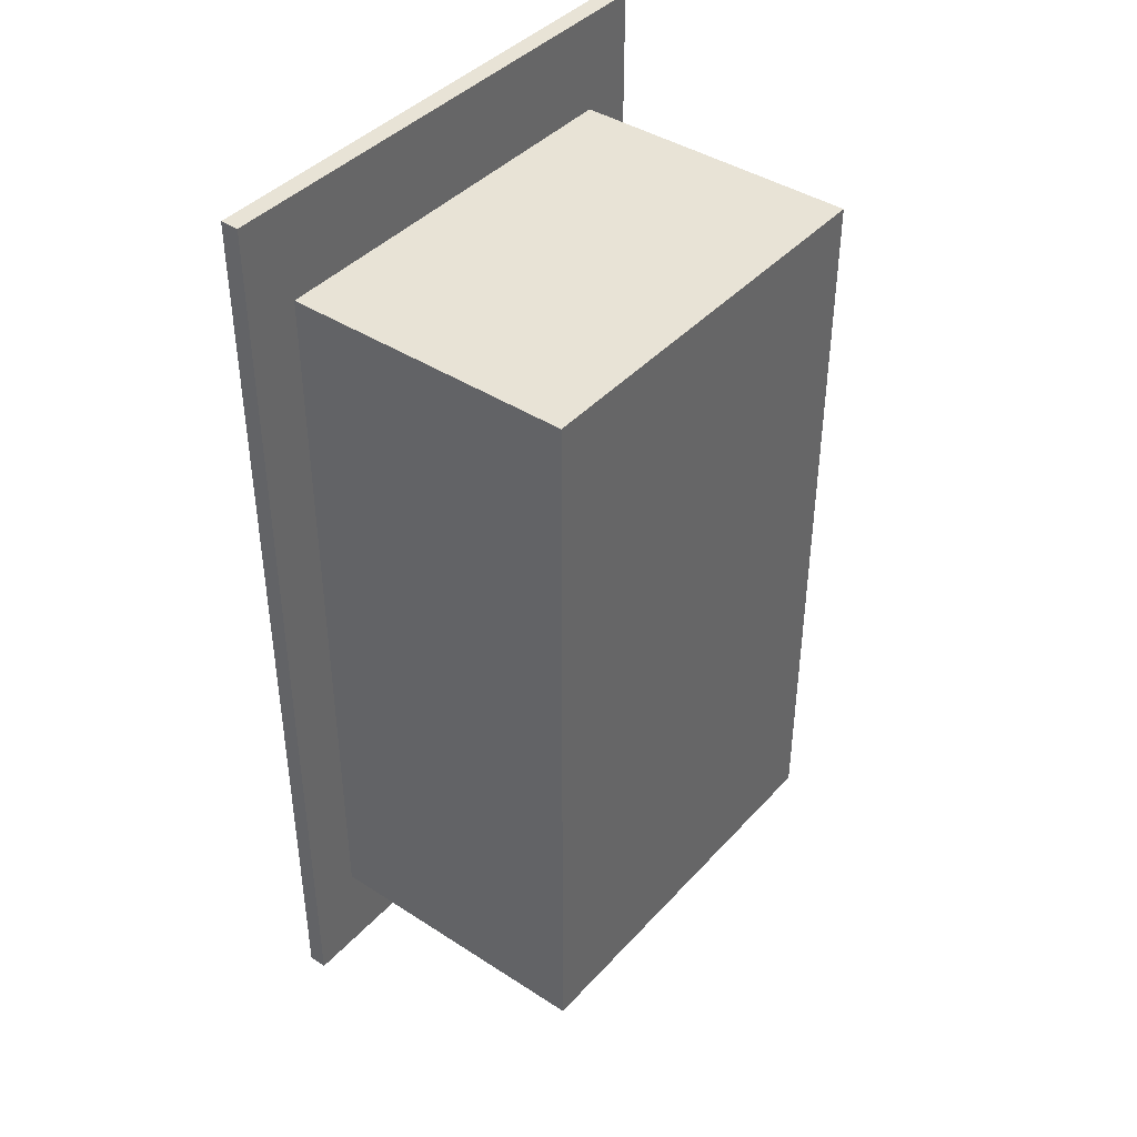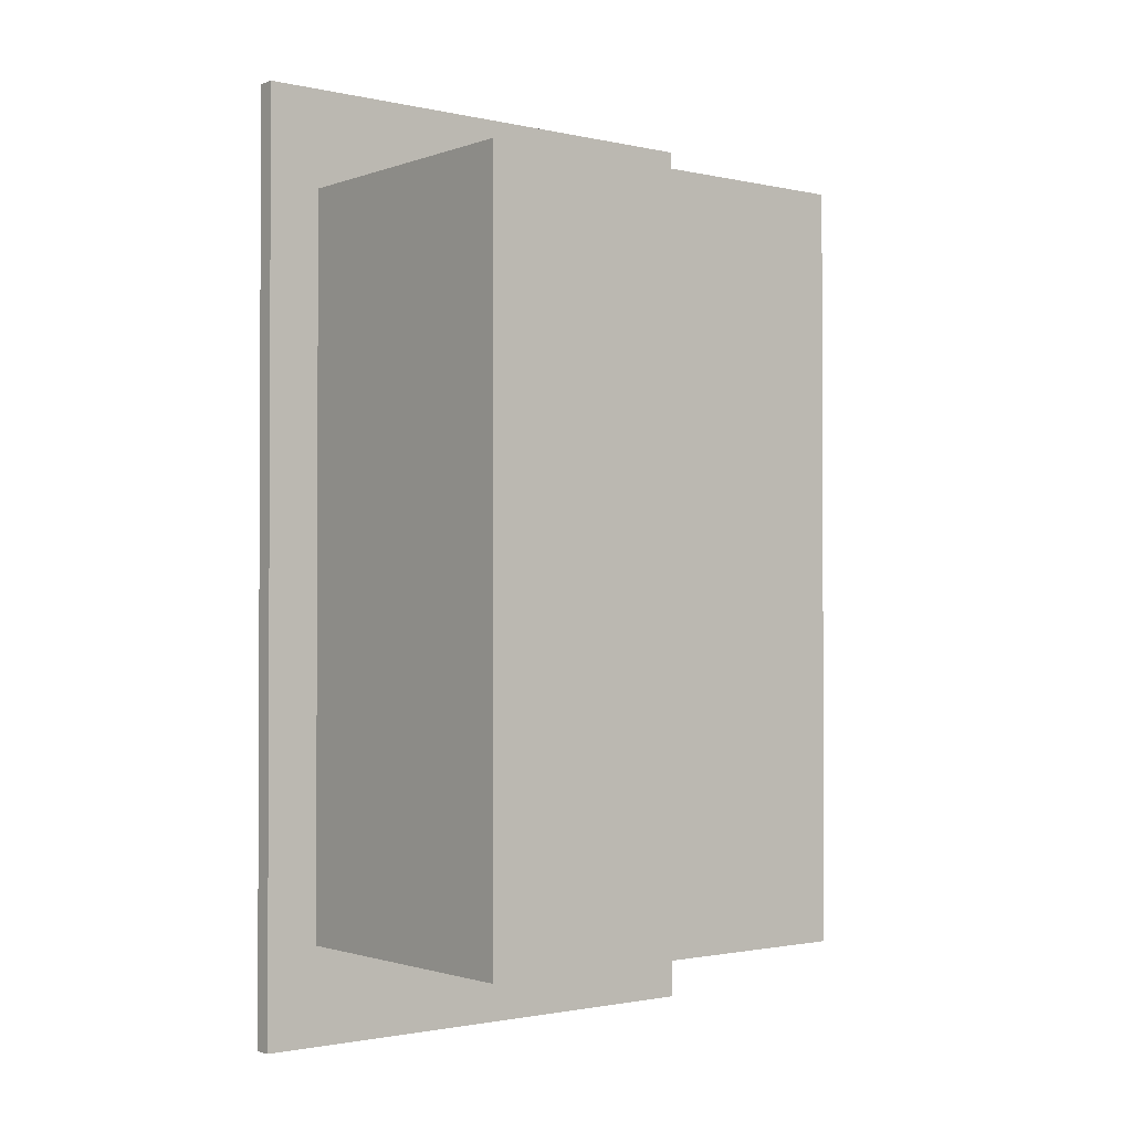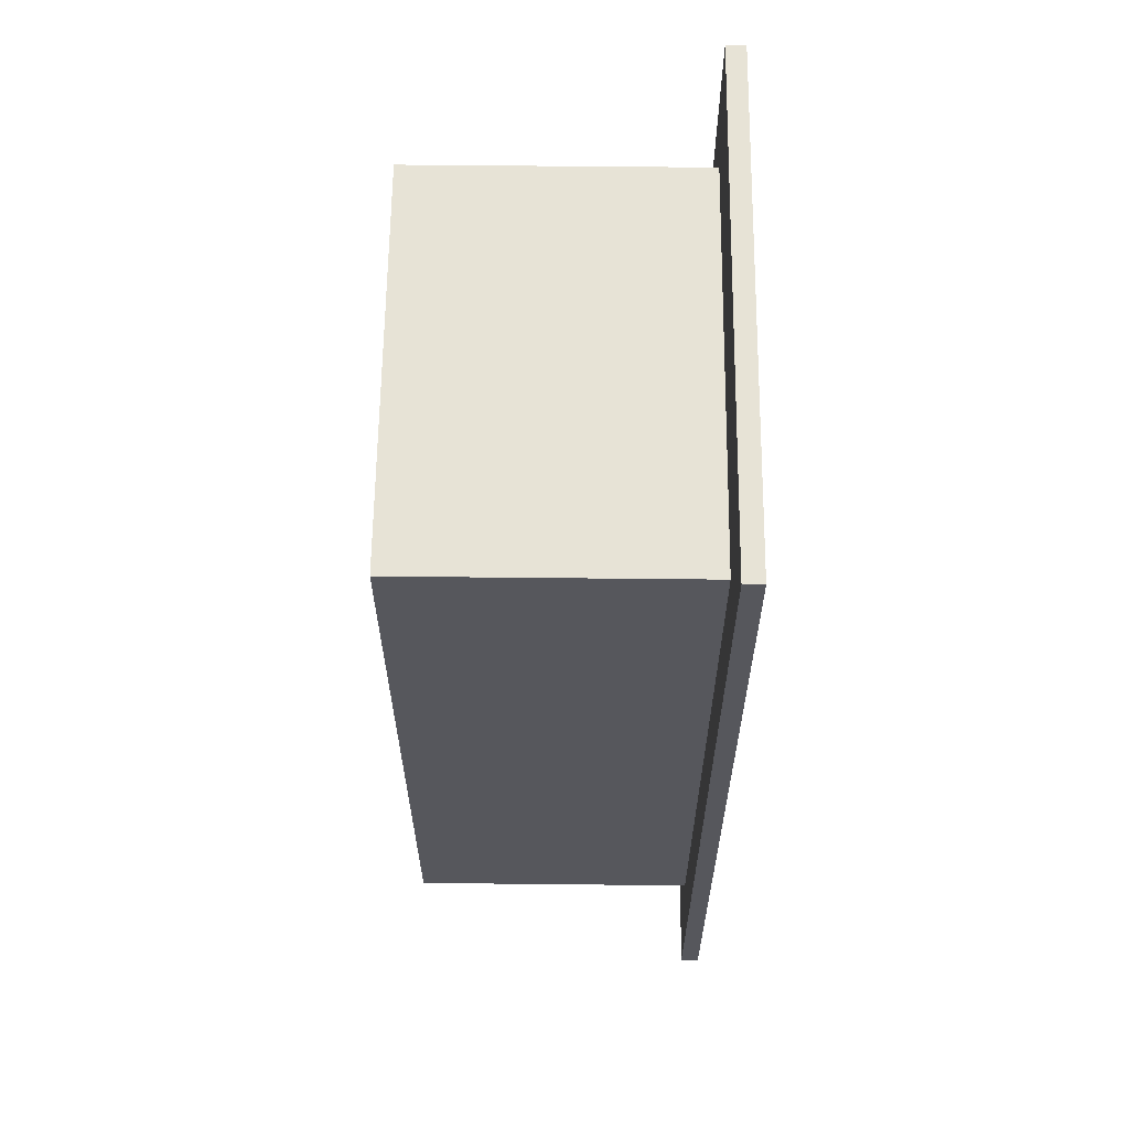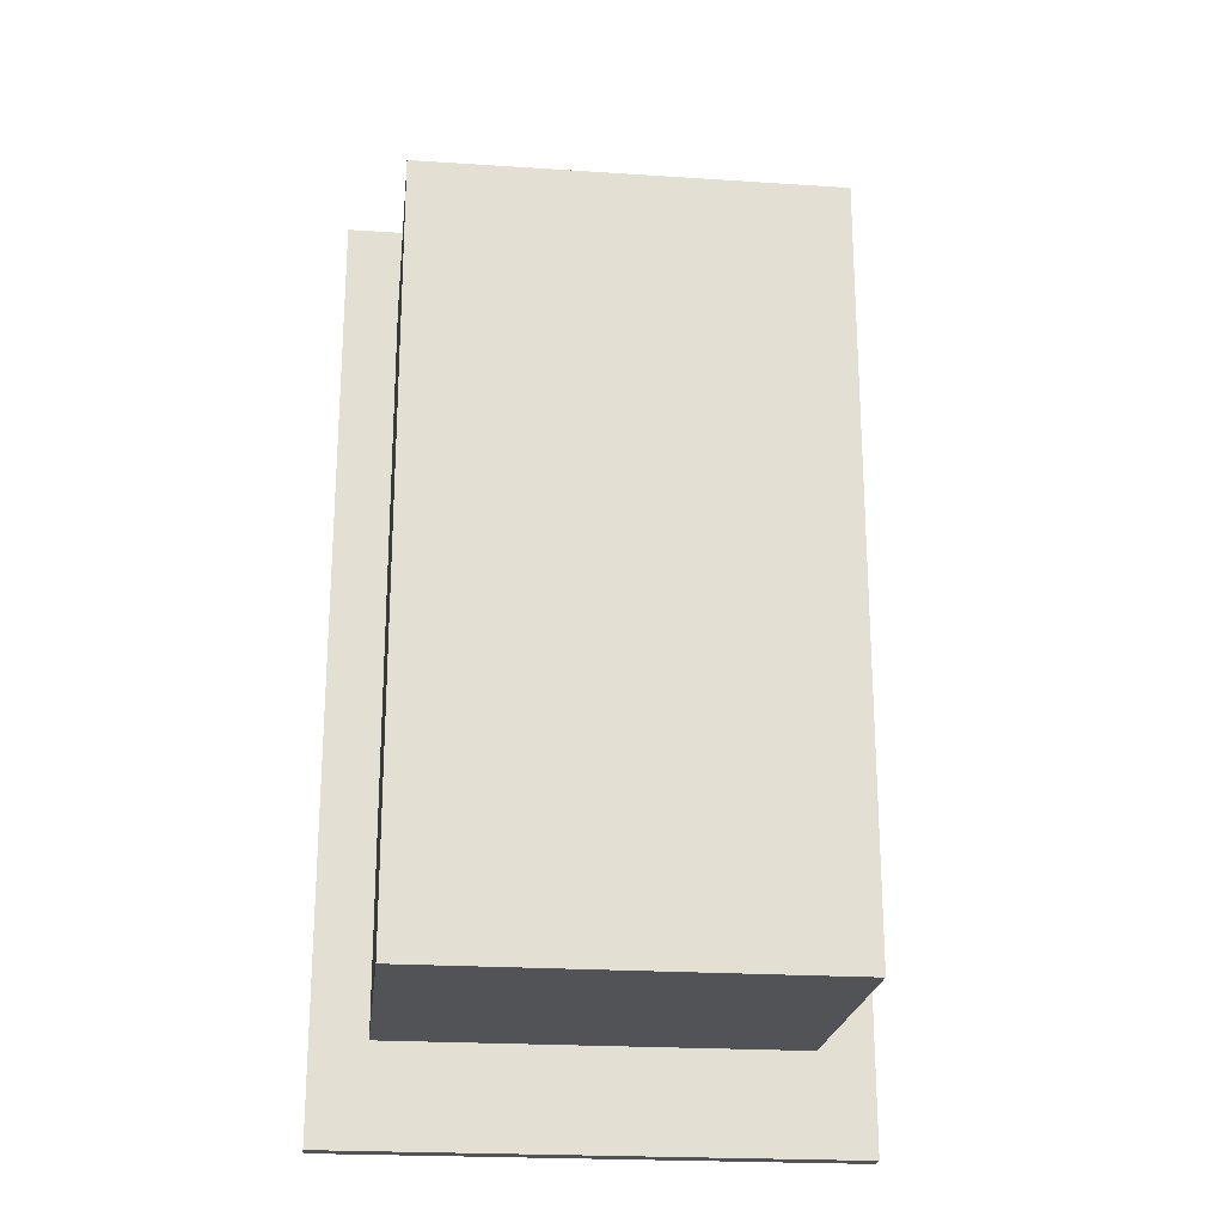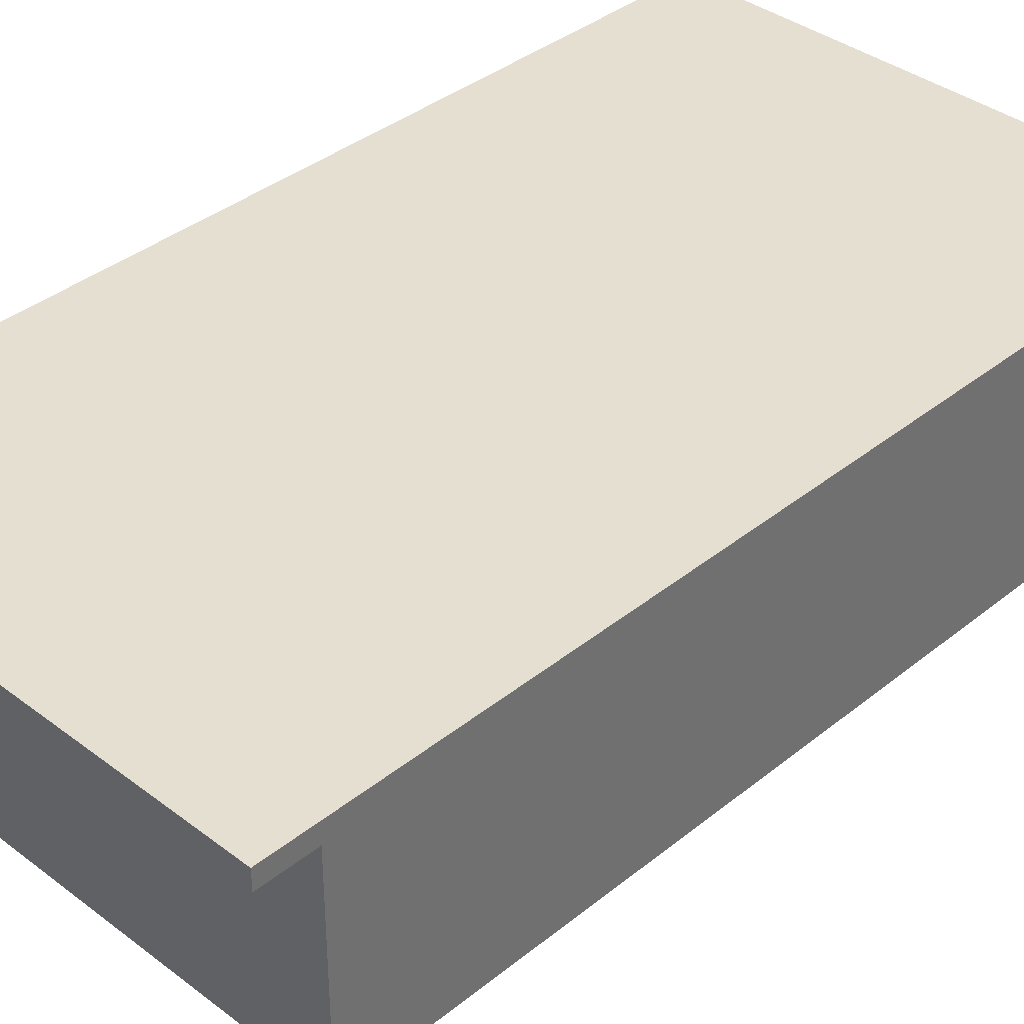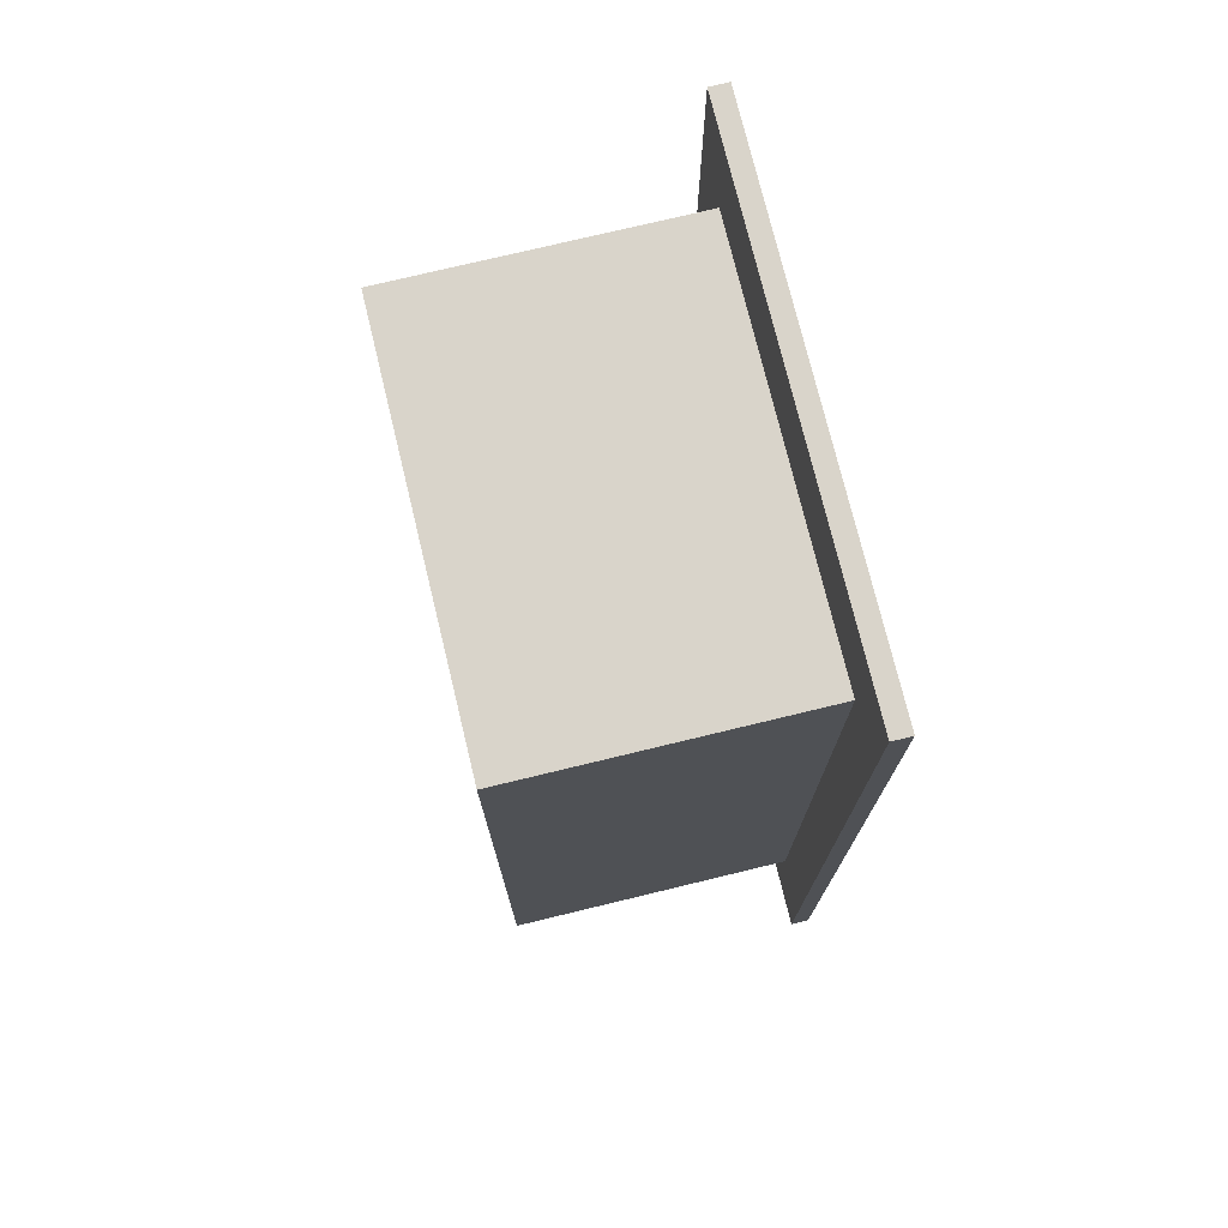
<metadata>
{"format":"obj","ext":"obj","renderer":"f3d","projection":"perspective","resolution":1024,"background":"white","views":[{"elev":41.4,"azim":-51.9,"up":"+Z"},{"elev":-1.5,"azim":-38.7,"up":"+Z"},{"elev":62.6,"azim":90.6,"up":"+Z"},{"elev":-22.3,"azim":-6.5,"up":"+Z"},{"elev":37.5,"azim":44.2,"up":"+Y"},{"elev":74.8,"azim":76.4,"up":"+Z"}]}
</metadata>
<code>
o desk.012_Cube.021
v -0.0873 0.1531 0.1331
v -0.0873 0.1531 -0.1331
v 0.0873 0.1531 -0.1331
v 0.0873 0.1531 0.1331
f 3 2 1 4
o desk.011_Cube.020
v -0.1022 0.1439 0.1854
v 0.1022 -0 0.1854
v -0.1022 -0 0.1854
v 0.1022 0.1439 0.1854
f 6 8 5 7
o desk.010_Cube.019
v -0.1022 0.1439 0.1854
v -0.1022 -0 0.1854
v -0.1022 -0 -0.1854
v -0.1022 0.1439 -0.1854
f 10 9 12 11
o desk.009_Cube.018
v 0.1293 0.1439 0.2347
v 0.1293 0.1531 0.2347
v -0.1293 0.1531 0.2347
v -0.1293 0.1439 0.2347
f 16 13 14 15
o desk.008_Cube.017
v 0.1022 -0 0.1854
v 0.1022 -0 -0.1854
v -0.1022 -0 0.1854
v -0.1022 -0 -0.1854
f 20 18 17 19
o desk.007_Cube.016
v 0.1022 -0 0.1854
v 0.1022 -0 -0.1854
v 0.1022 0.1439 0.1854
v 0.1022 0.1439 -0.1854
f 22 24 23 21
o desk.006_Cube.015
v -0.1293 0.1531 -0.2347
v -0.1293 0.1531 0.2347
v -0.1293 0.1439 0.2347
v -0.1293 0.1439 -0.2347
f 28 27 26 25
o desk.005_Cube.014
v -0.0873 0.1531 0.1331
v -0.0873 0.1531 -0.1331
v 0.1293 0.1531 0.2347
v 0.1293 0.1531 -0.2347
v -0.1293 0.1531 -0.2347
v -0.1293 0.1531 0.2347
v 0.0873 0.1531 -0.1331
v 0.0873 0.1531 0.1331
f 29 30 33 34
f 30 35 32 33
f 35 36 31 32
f 36 29 34 31
o desk.004_Cube.013
v 0.1293 0.1531 -0.2347
v -0.1293 0.1531 -0.2347
v -0.1293 0.1439 -0.2347
v 0.1293 0.1439 -0.2347
f 40 39 38 37
o desk.003_Cube.012
v 0.1293 0.1439 0.2347
v 0.1293 0.1531 0.2347
v 0.1293 0.1531 -0.2347
v 0.1293 0.1439 -0.2347
f 41 44 43 42
o desk.002_Cube.011
v 0.1022 -0 -0.1854
v -0.1022 -0 -0.1854
v -0.1022 0.1439 -0.1854
v 0.1022 0.1439 -0.1854
f 46 47 48 45
o desk.001_Cube.010
v 0.1293 0.1439 0.2347
v -0.1022 0.1439 0.1854
v -0.1022 0.1439 -0.1854
v 0.1022 0.1439 0.1854
v -0.1293 0.1439 0.2347
v -0.1293 0.1439 -0.2347
v 0.1293 0.1439 -0.2347
v 0.1022 0.1439 -0.1854
f 52 56 55 49
f 51 50 53 54
f 50 52 49 53
f 56 51 54 55

</code>
